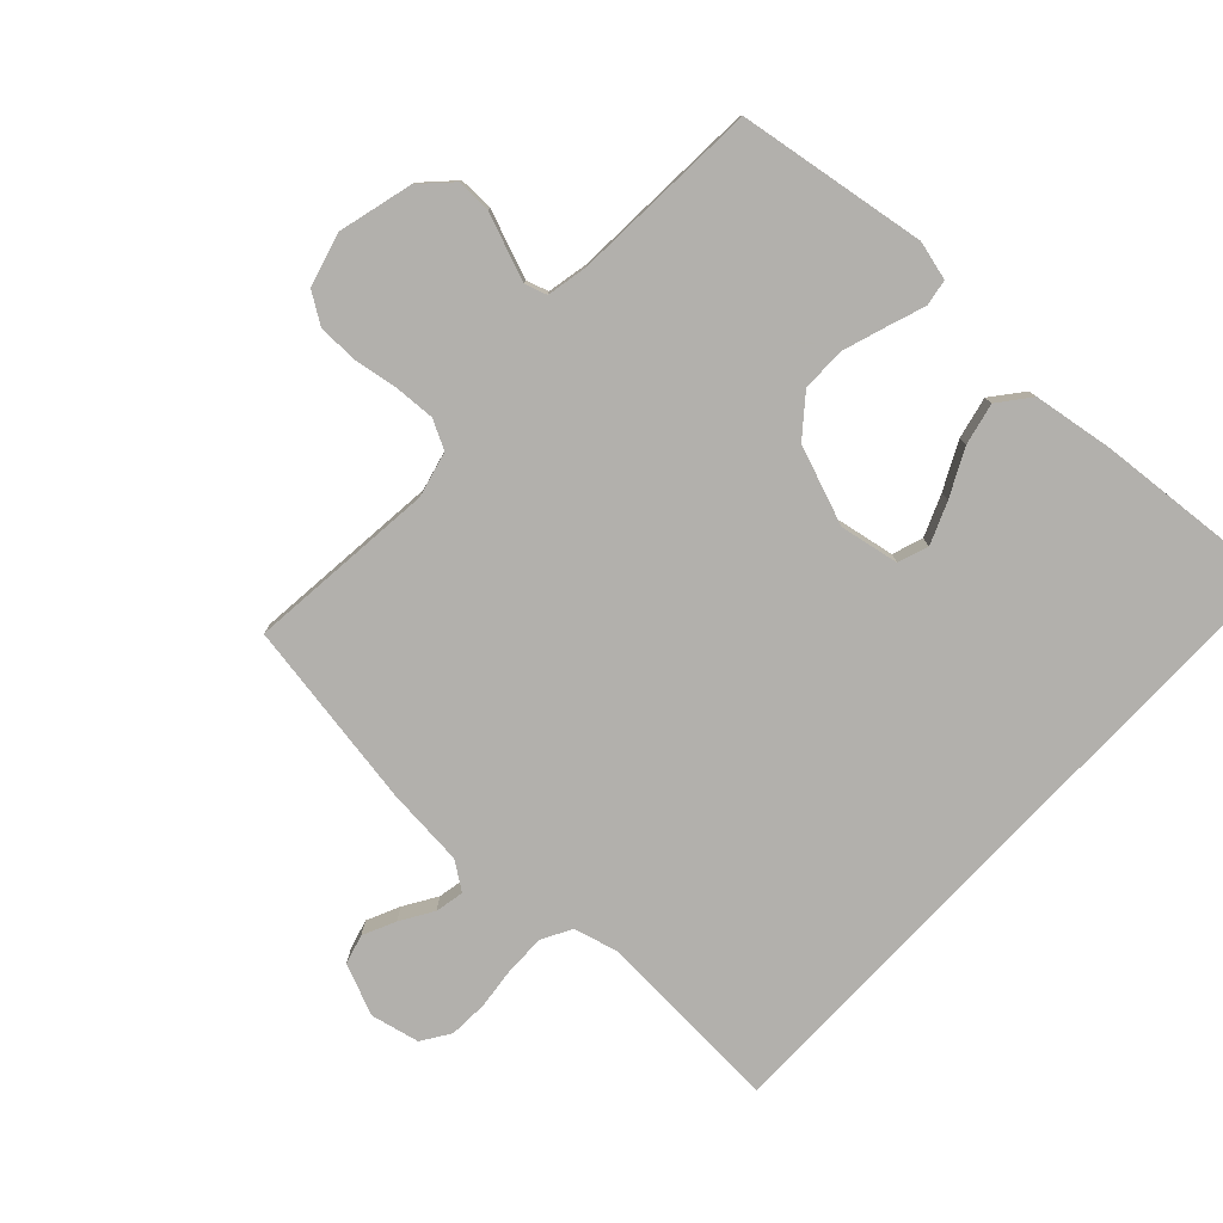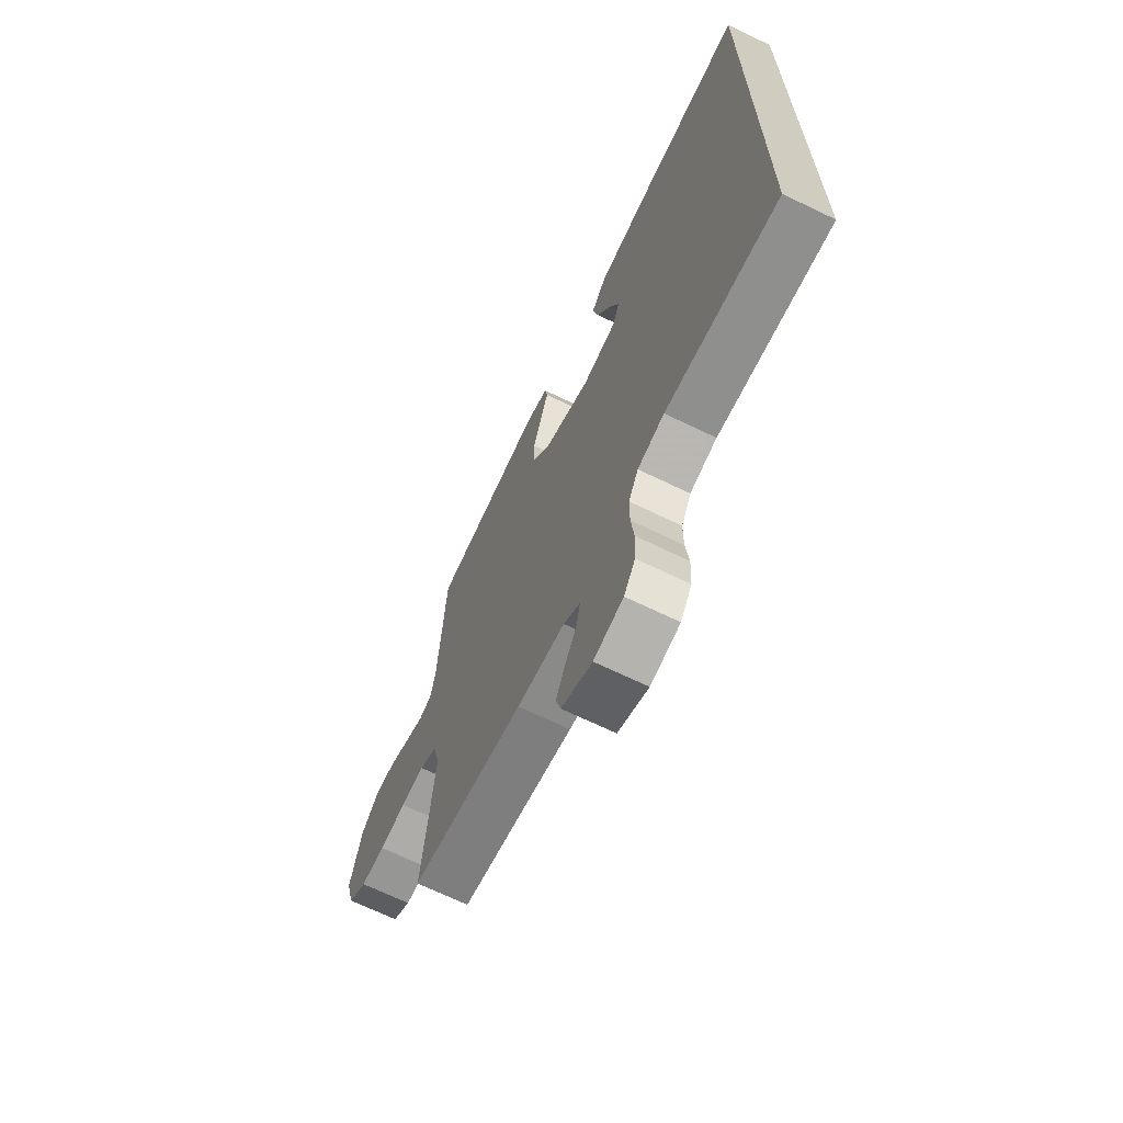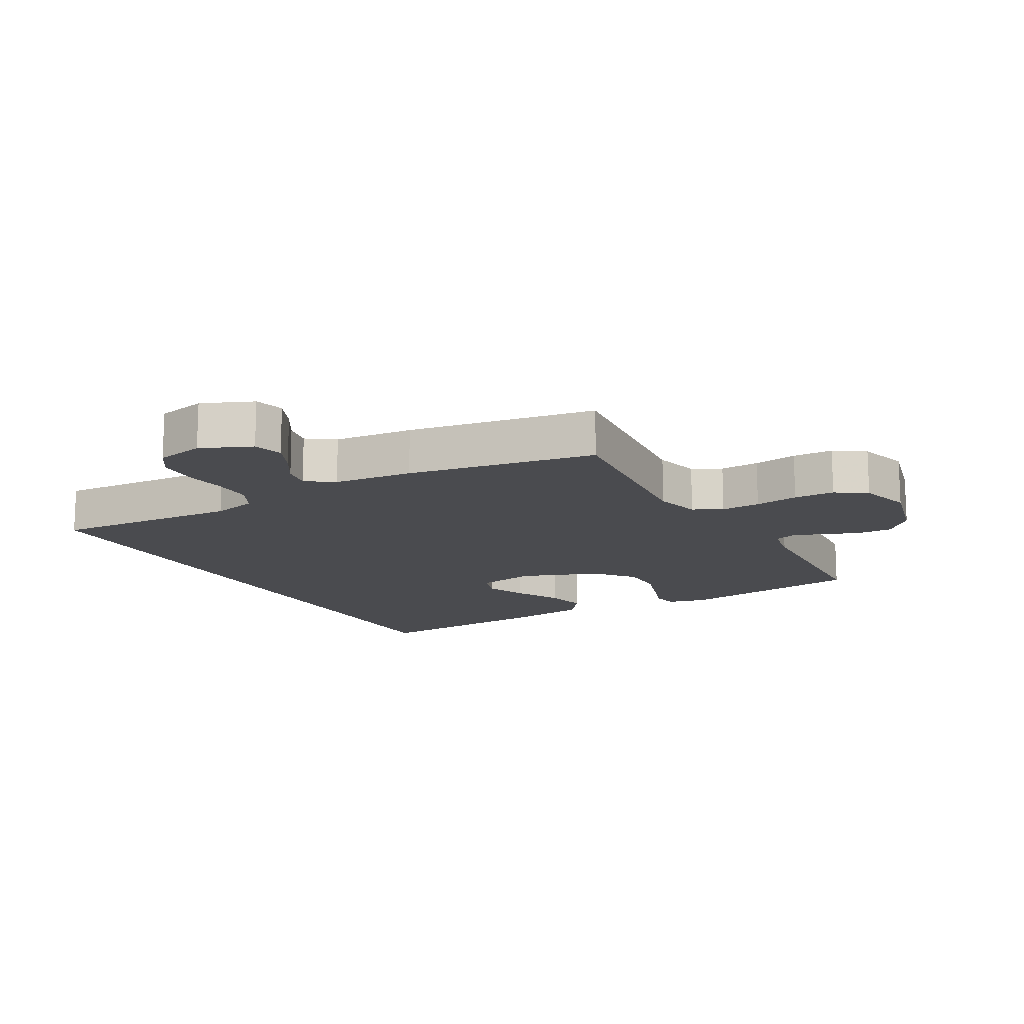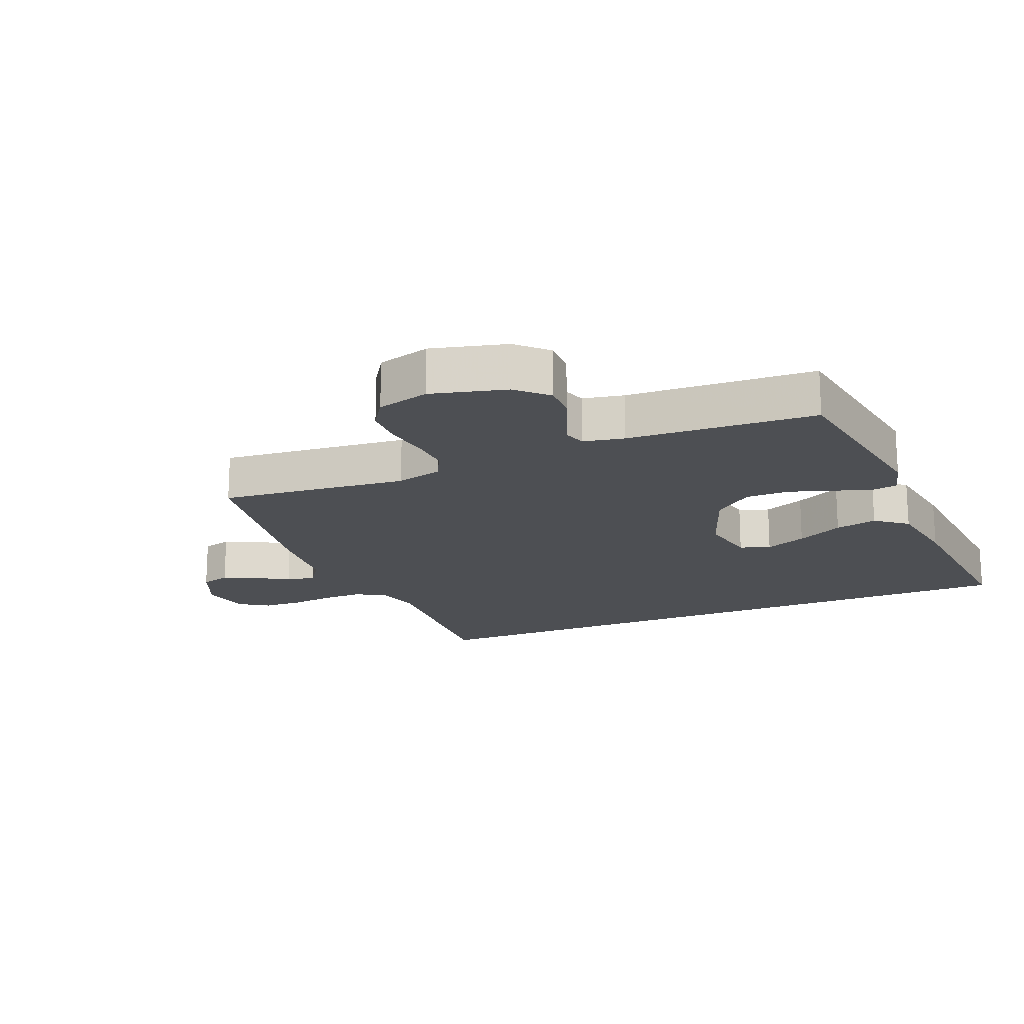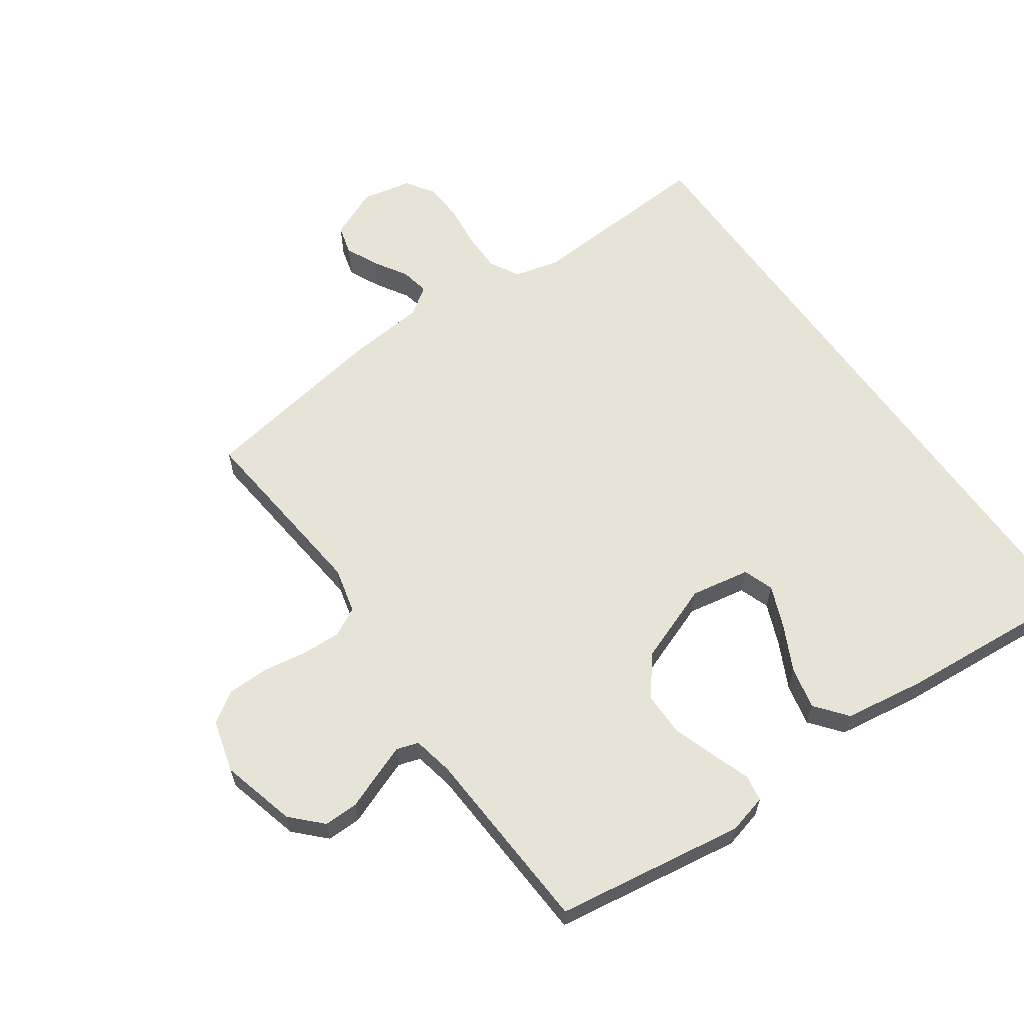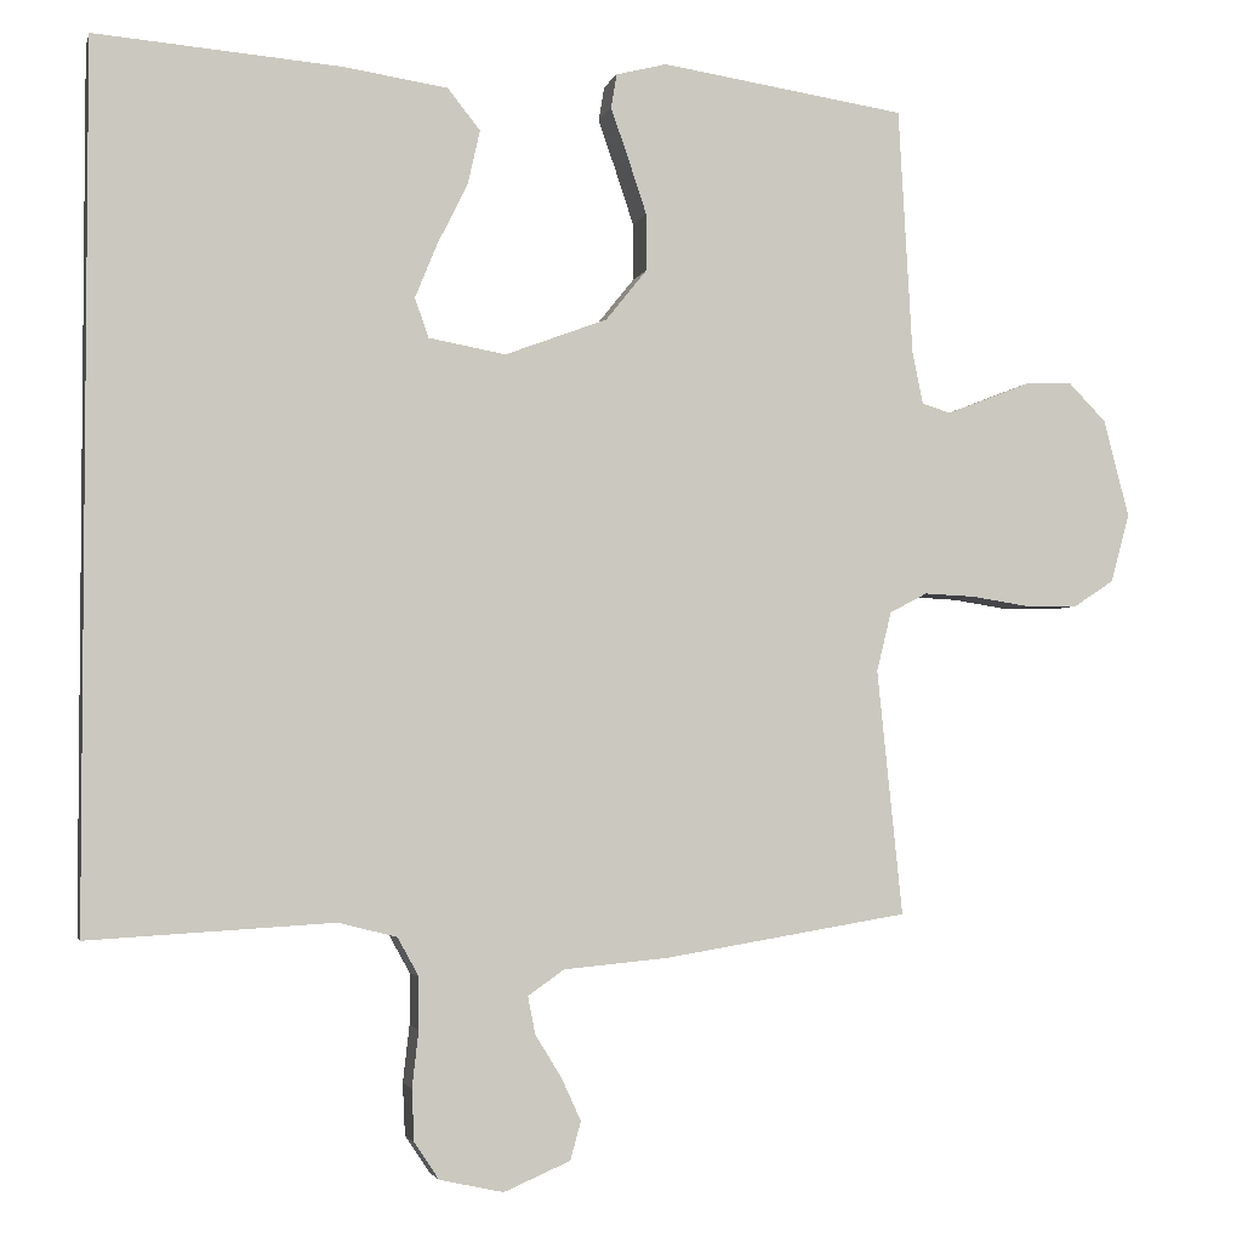
<metadata>
{"format":"obj","ext":"obj","renderer":"f3d","projection":"perspective","resolution":1024,"background":"white","views":[{"elev":-78.6,"azim":-43.0,"up":"+Y"},{"elev":-68.5,"azim":64.2,"up":"+Z"},{"elev":-14.3,"azim":-150.5,"up":"+Y"},{"elev":-18.0,"azim":-67.2,"up":"+Y"},{"elev":61.8,"azim":-35.1,"up":"+Y"},{"elev":-3.1,"azim":166.9,"up":"+Z"}]}
</metadata>
<code>
v 0.5 0.07 0.544
v 0.5 0.07 -0.521
v 0.2 0.07 -0.503
v 0.129 0.07 -0.521
v 0.103 0.07 -0.568
v 0.103 0.07 -0.631
v 0.111 0.07 -0.7
v 0.108 0.07 -0.763
v 0.078 0.07 -0.808
v 0 0.07 -0.825
v -0.081 0.07 -0.79
v -0.094 0.07 -0.743
v -0.07 0.07 -0.691
v -0.038 0.07 -0.639
v -0.029 0.07 -0.593
v -0.073 0.07 -0.562
v -0.2 0.07 -0.55
v -0.5 0.07 -0.5
v -0.469 0.07 -0.2
v -0.487 0.07 -0.127
v -0.533 0.07 -0.103
v -0.596 0.07 -0.106
v -0.666 0.07 -0.117
v -0.731 0.07 -0.116
v -0.78 0.07 -0.084
v -0.803 0.07 0
v -0.772 0.07 0.119
v -0.726 0.07 0.166
v -0.671 0.07 0.165
v -0.615 0.07 0.143
v -0.565 0.07 0.124
v -0.53 0.07 0.135
v -0.517 0.07 0.2
v -0.5 0.07 0.5
v -0.2 0.07 0.545
v -0.138 0.07 0.529
v -0.131 0.07 0.487
v -0.152 0.07 0.427
v -0.175 0.07 0.358
v -0.175 0.07 0.288
v -0.125 0.07 0.226
v 0 0.07 0.179
v 0.094 0.07 0.196
v 0.111 0.07 0.244
v 0.084 0.07 0.31
v 0.047 0.07 0.384
v 0.032 0.07 0.451
v 0.072 0.07 0.501
v 0.2 0.07 0.52
v 0.5 0 0.544
v 0.5 0 -0.521
v 0.2 0 -0.503
v 0.129 0 -0.521
v 0.103 0 -0.568
v 0.103 0 -0.631
v 0.111 0 -0.7
v 0.108 0 -0.763
v 0.078 0 -0.808
v 0 0 -0.825
v -0.081 0 -0.79
v -0.094 0 -0.743
v -0.07 0 -0.691
v -0.038 0 -0.639
v -0.029 0 -0.593
v -0.073 0 -0.562
v -0.2 0 -0.55
v -0.5 0 -0.5
v -0.469 0 -0.2
v -0.487 0 -0.127
v -0.533 0 -0.103
v -0.596 0 -0.106
v -0.666 0 -0.117
v -0.731 0 -0.116
v -0.78 0 -0.084
v -0.803 0 0
v -0.772 0 0.119
v -0.726 0 0.166
v -0.671 0 0.165
v -0.615 0 0.143
v -0.565 0 0.124
v -0.53 0 0.135
v -0.517 0 0.2
v -0.5 0 0.5
v -0.2 0 0.545
v -0.138 0 0.529
v -0.131 0 0.487
v -0.152 0 0.427
v -0.175 0 0.358
v -0.175 0 0.288
v -0.125 0 0.226
v 0 0 0.179
v 0.094 0 0.196
v 0.111 0 0.244
v 0.084 0 0.31
v 0.047 0 0.384
v 0.032 0 0.451
v 0.072 0 0.501
v 0.2 0 0.52
f 45 46 47 48
f 44 45 48 49
f 35 36 37 38
f 33 34 35 38
f 32 33 38 39
f 27 28 29 30
f 27 30 31
f 26 27 31
f 25 26 31 32
f 22 23 24 25
f 21 22 25 32
f 16 17 18 19
f 15 16 19 20
f 11 12 13 14
f 9 10 11 14
f 9 14 15
f 6 7 8 9
f 5 6 9 15
f 4 5 15 20
f 49 1 2 3
f 44 49 3 4
f 21 32 39 40
f 20 21 40 41
f 4 20 41 42
f 43 44 4
f 4 42 43
f 97 96 95 94
f 98 97 94 93
f 87 86 85 84
f 87 84 83 82
f 88 87 82 81
f 79 78 77 76
f 80 79 76
f 80 76 75
f 81 80 75 74
f 74 73 72 71
f 81 74 71 70
f 68 67 66 65
f 69 68 65 64
f 63 62 61 60
f 63 60 59 58
f 64 63 58
f 58 57 56 55
f 64 58 55 54
f 69 64 54 53
f 52 51 50 98
f 53 52 98 93
f 89 88 81 70
f 90 89 70 69
f 91 90 69 53
f 53 93 92
f 92 91 53
f 1 50 51 2
f 2 51 52 3
f 3 52 53 4
f 4 53 54 5
f 5 54 55 6
f 6 55 56 7
f 7 56 57 8
f 8 57 58 9
f 9 58 59 10
f 10 59 60 11
f 11 60 61 12
f 12 61 62 13
f 13 62 63 14
f 14 63 64 15
f 15 64 65 16
f 16 65 66 17
f 17 66 67 18
f 18 67 68 19
f 19 68 69 20
f 20 69 70 21
f 21 70 71 22
f 22 71 72 23
f 23 72 73 24
f 24 73 74 25
f 25 74 75 26
f 26 75 76 27
f 27 76 77 28
f 28 77 78 29
f 29 78 79 30
f 30 79 80 31
f 31 80 81 32
f 32 81 82 33
f 33 82 83 34
f 34 83 84 35
f 35 84 85 36
f 36 85 86 37
f 37 86 87 38
f 38 87 88 39
f 39 88 89 40
f 40 89 90 41
f 41 90 91 42
f 42 91 92 43
f 43 92 93 44
f 44 93 94 45
f 45 94 95 46
f 46 95 96 47
f 47 96 97 48
f 48 97 98 49
f 49 98 50 1

</code>
